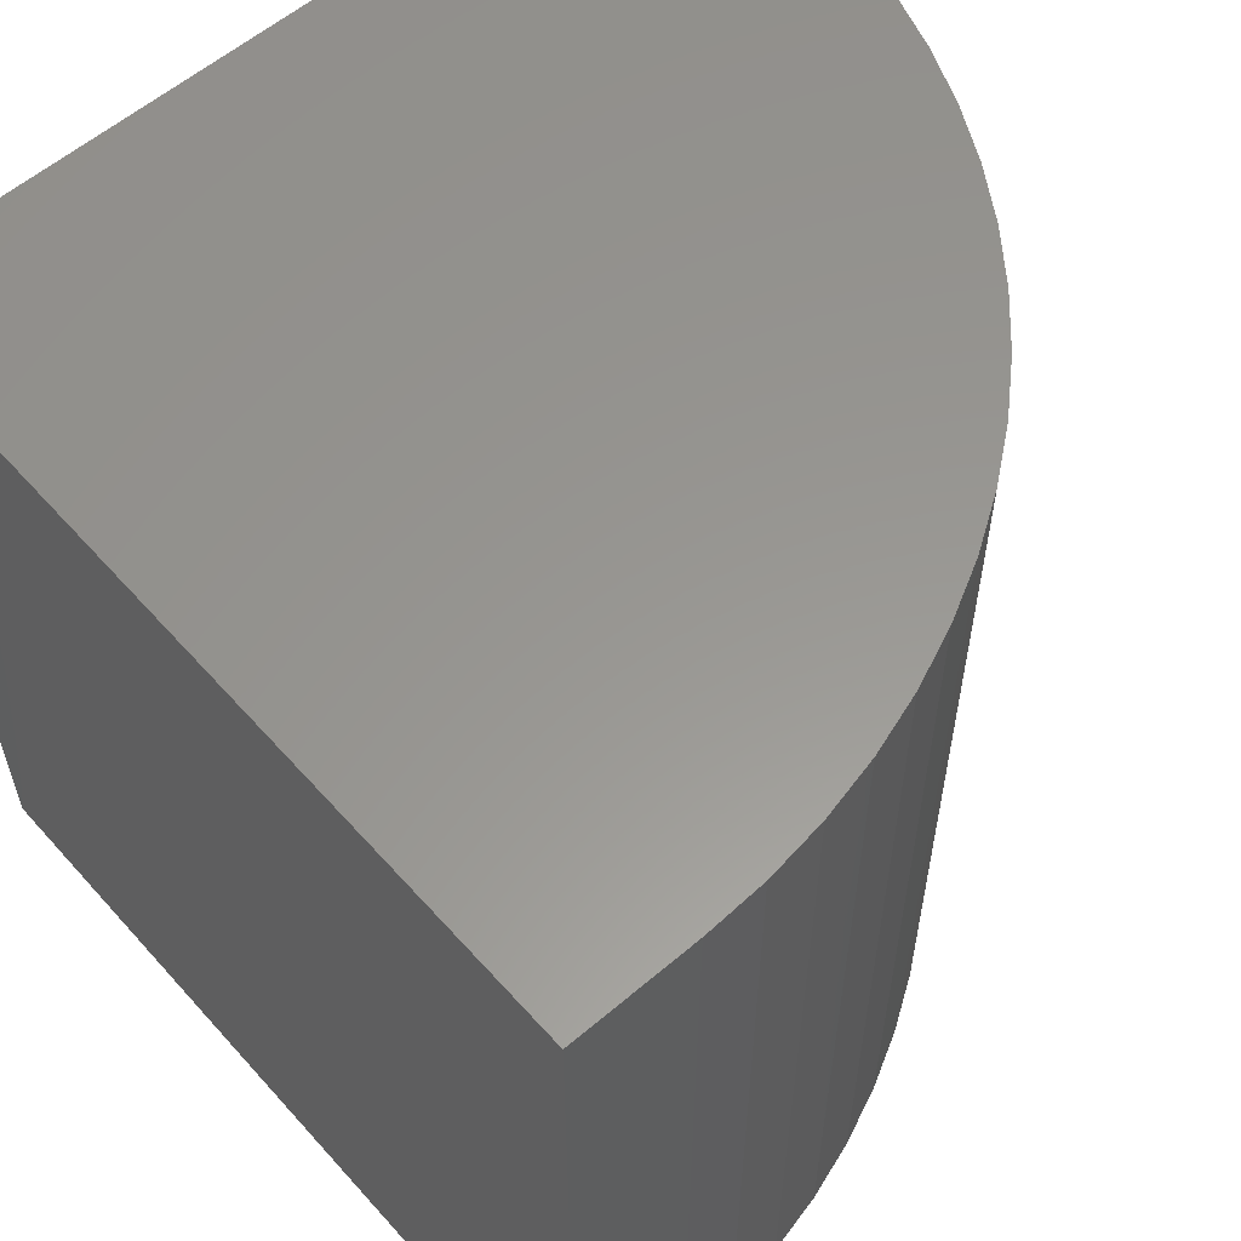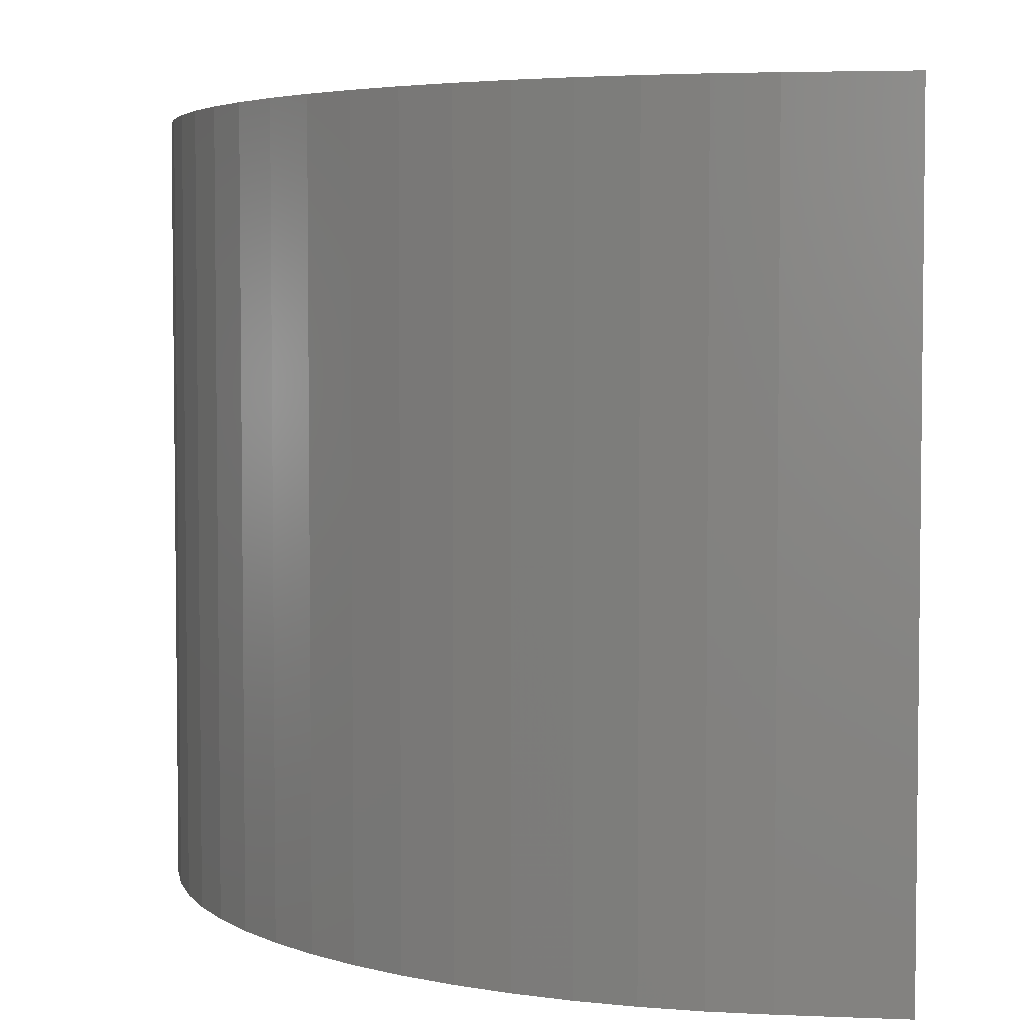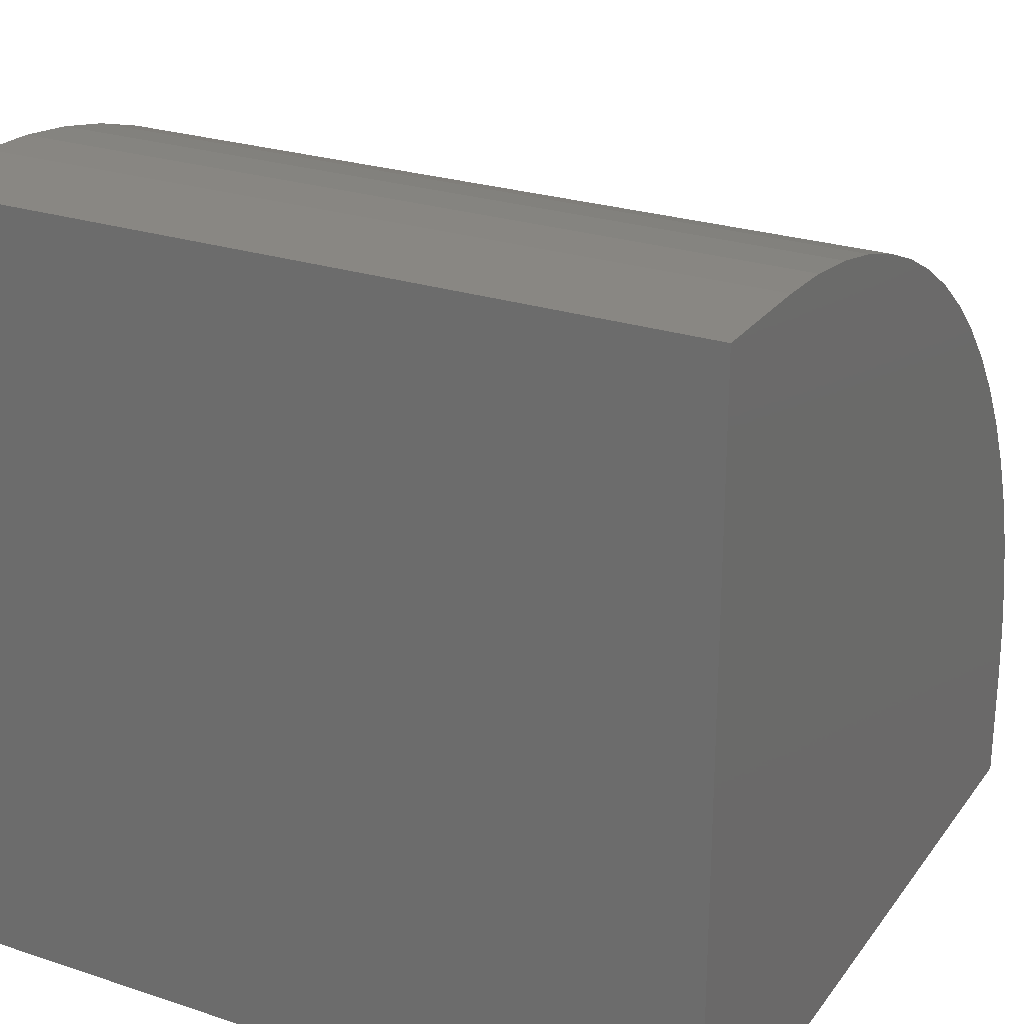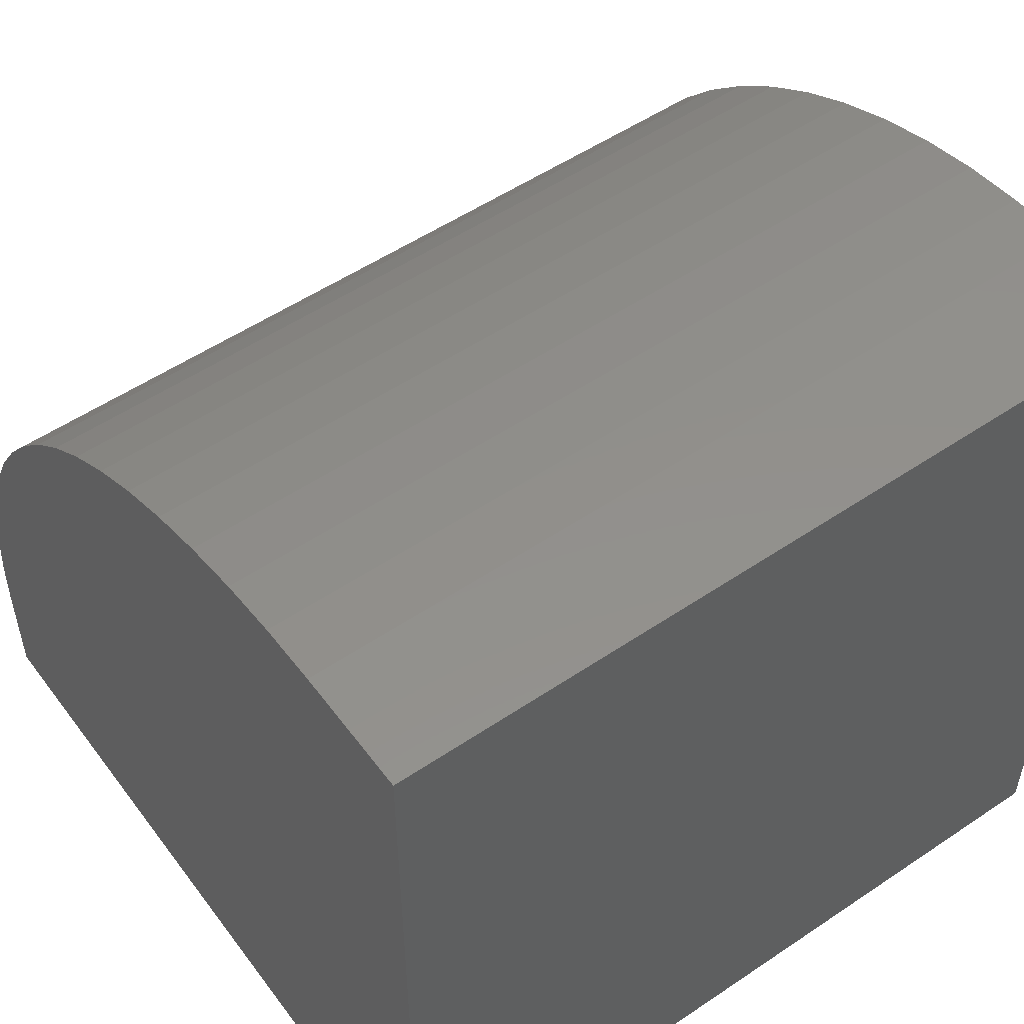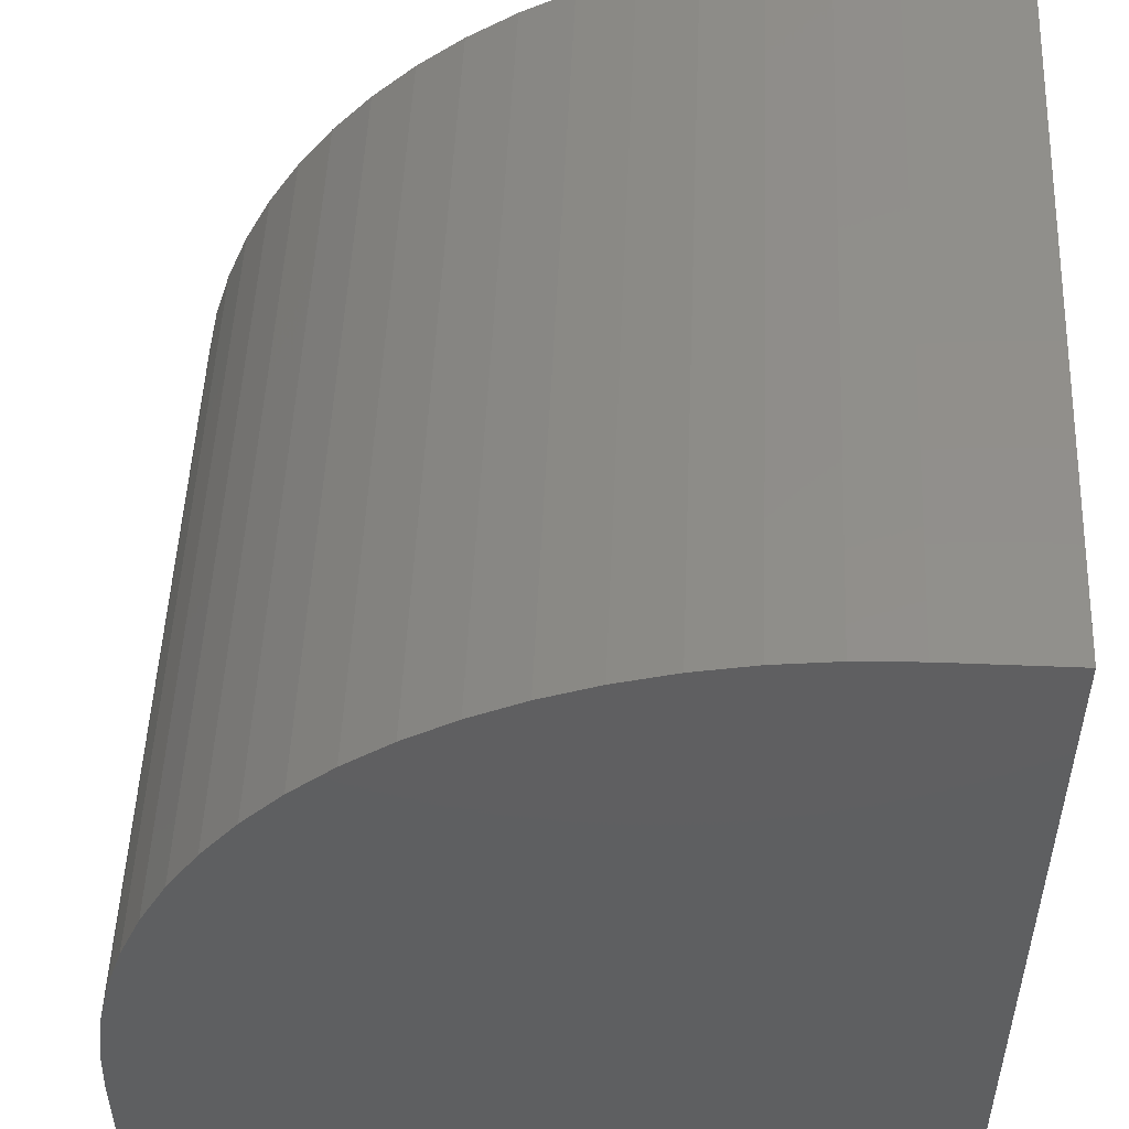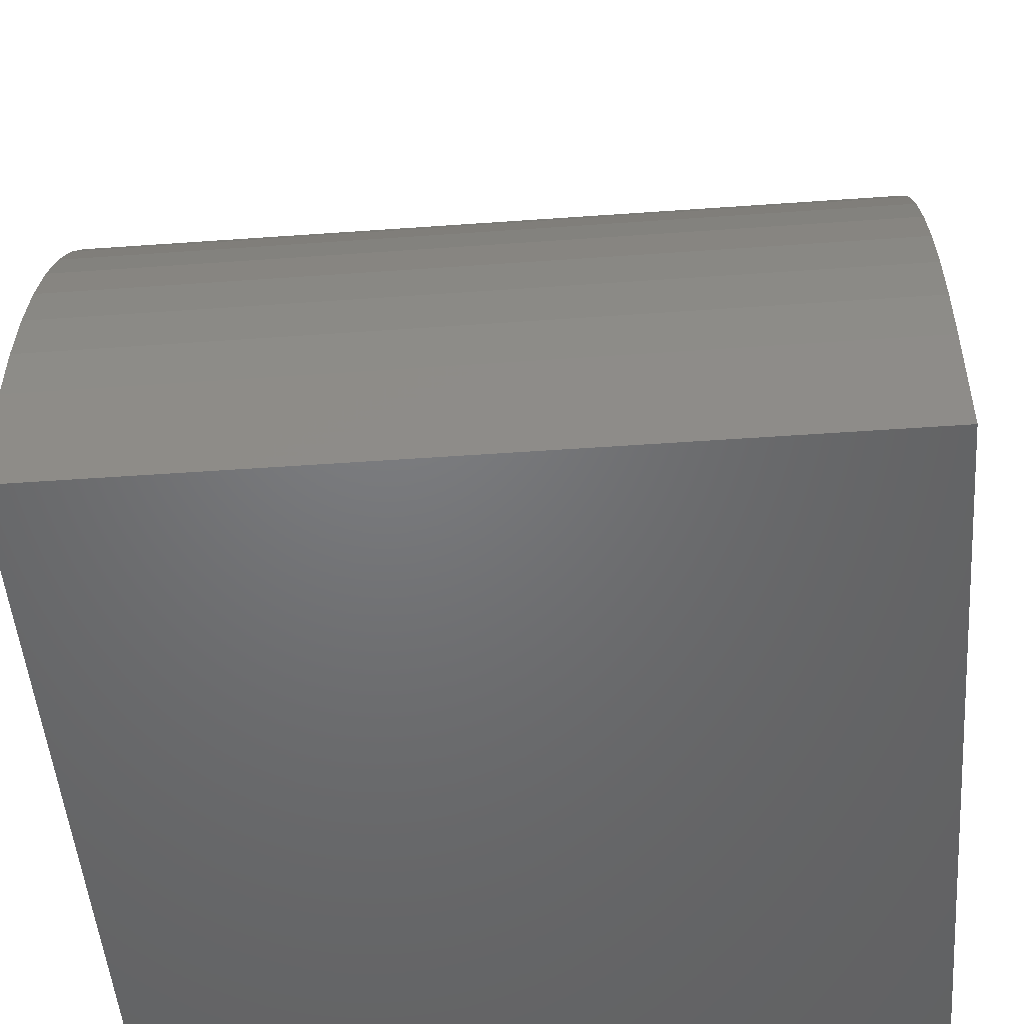
<metadata>
{"format":"stl","ext":"stl","renderer":"f3d","projection":"perspective","resolution":1024,"background":"white","views":[{"elev":58.5,"azim":-131.3,"up":"+Y"},{"elev":4.2,"azim":7.7,"up":"+Y"},{"elev":25.5,"azim":117.9,"up":"+Z"},{"elev":53.3,"azim":54.2,"up":"+Z"},{"elev":51.2,"azim":2.5,"up":"+Z"},{"elev":-49.7,"azim":-85.5,"up":"+Z"}]}
</metadata>
<code>
# stl→obj: 44 verts, 84 faces
v 0 10 1.493
v 0 10 0
v 0 0 1.493
v 0 0 0
v 8.507 0 10
v 10 0 10
v 8.507 10 10
v 10 10 10
v 10 10 0
v 10 0 0
v 7.765 10 9.968
v 0.03237 10 2.235
v 0.1292 10 2.971
v 0.2899 10 3.695
v 1.99 10 6.961
v 1.538 10 6.373
v 1.14 10 5.747
v 2.492 10 7.508
v 3.039 10 8.01
v 3.627 10 8.462
v 4.253 10 8.86
v 4.912 10 9.203
v 5.597 10 9.487
v 0.513 10 4.403
v 0.797 10 5.088
v 6.305 10 9.71
v 7.029 10 9.871
v 4.912 0 9.203
v 4.253 0 8.86
v 3.627 0 8.462
v 3.039 0 8.01
v 2.492 0 7.508
v 1.99 0 6.961
v 1.538 0 6.373
v 1.14 0 5.747
v 0.797 0 5.088
v 0.1292 0 2.971
v 0.03237 0 2.235
v 7.765 0 9.968
v 7.029 0 9.871
v 0.513 0 4.403
v 0.2899 0 3.695
v 6.305 0 9.71
v 5.597 0 9.487
f 1 2 3
f 3 2 4
f 5 6 7
f 7 6 8
f 9 8 10
f 10 8 6
f 2 9 4
f 4 9 10
f 7 8 9
f 9 2 1
f 7 9 11
f 1 12 9
f 9 12 13
f 9 13 14
f 15 9 16
f 16 9 17
f 15 18 9
f 9 18 19
f 9 19 20
f 20 21 9
f 9 21 22
f 9 22 23
f 14 24 9
f 9 24 25
f 9 25 17
f 23 26 9
f 9 26 27
f 9 27 11
f 28 29 10
f 10 29 30
f 30 31 10
f 10 31 32
f 10 32 33
f 33 34 10
f 10 34 35
f 10 35 36
f 37 38 10
f 10 38 3
f 10 3 4
f 6 5 10
f 10 5 39
f 10 39 40
f 36 41 10
f 10 41 42
f 10 42 37
f 40 43 10
f 10 43 44
f 10 44 28
f 1 3 38
f 1 38 12
f 12 38 37
f 12 37 13
f 13 37 42
f 13 42 14
f 14 42 41
f 14 41 24
f 24 41 36
f 24 36 25
f 25 36 35
f 25 35 17
f 17 35 34
f 17 34 16
f 16 34 33
f 16 33 15
f 15 33 32
f 15 32 18
f 18 32 31
f 18 31 19
f 19 31 30
f 19 30 20
f 20 30 29
f 20 29 21
f 21 29 28
f 21 28 22
f 22 28 44
f 22 44 23
f 23 44 43
f 23 43 26
f 26 43 40
f 26 40 27
f 27 40 39
f 27 39 11
f 11 39 5
f 11 5 7

</code>
